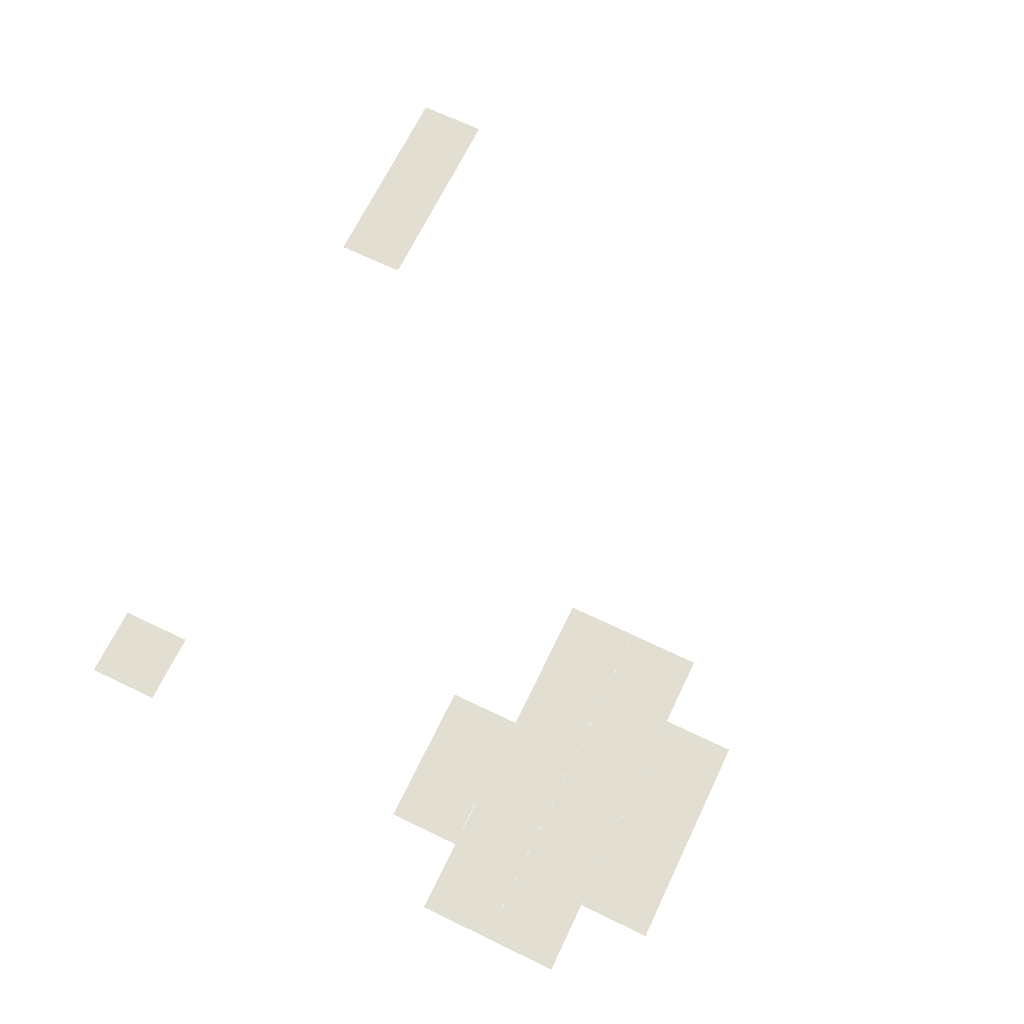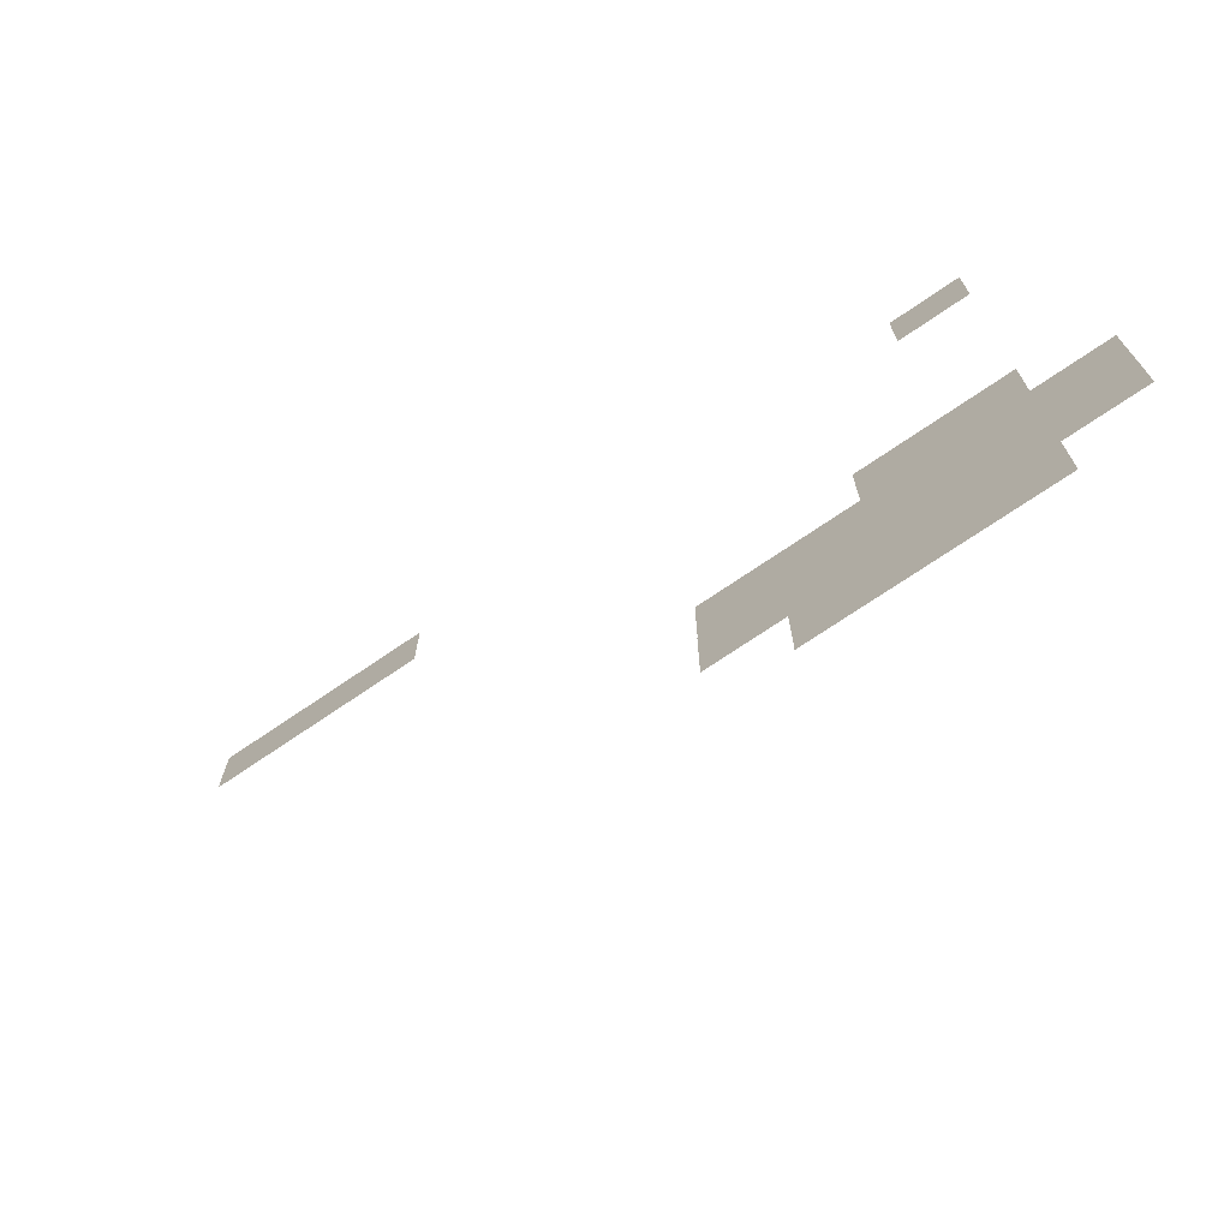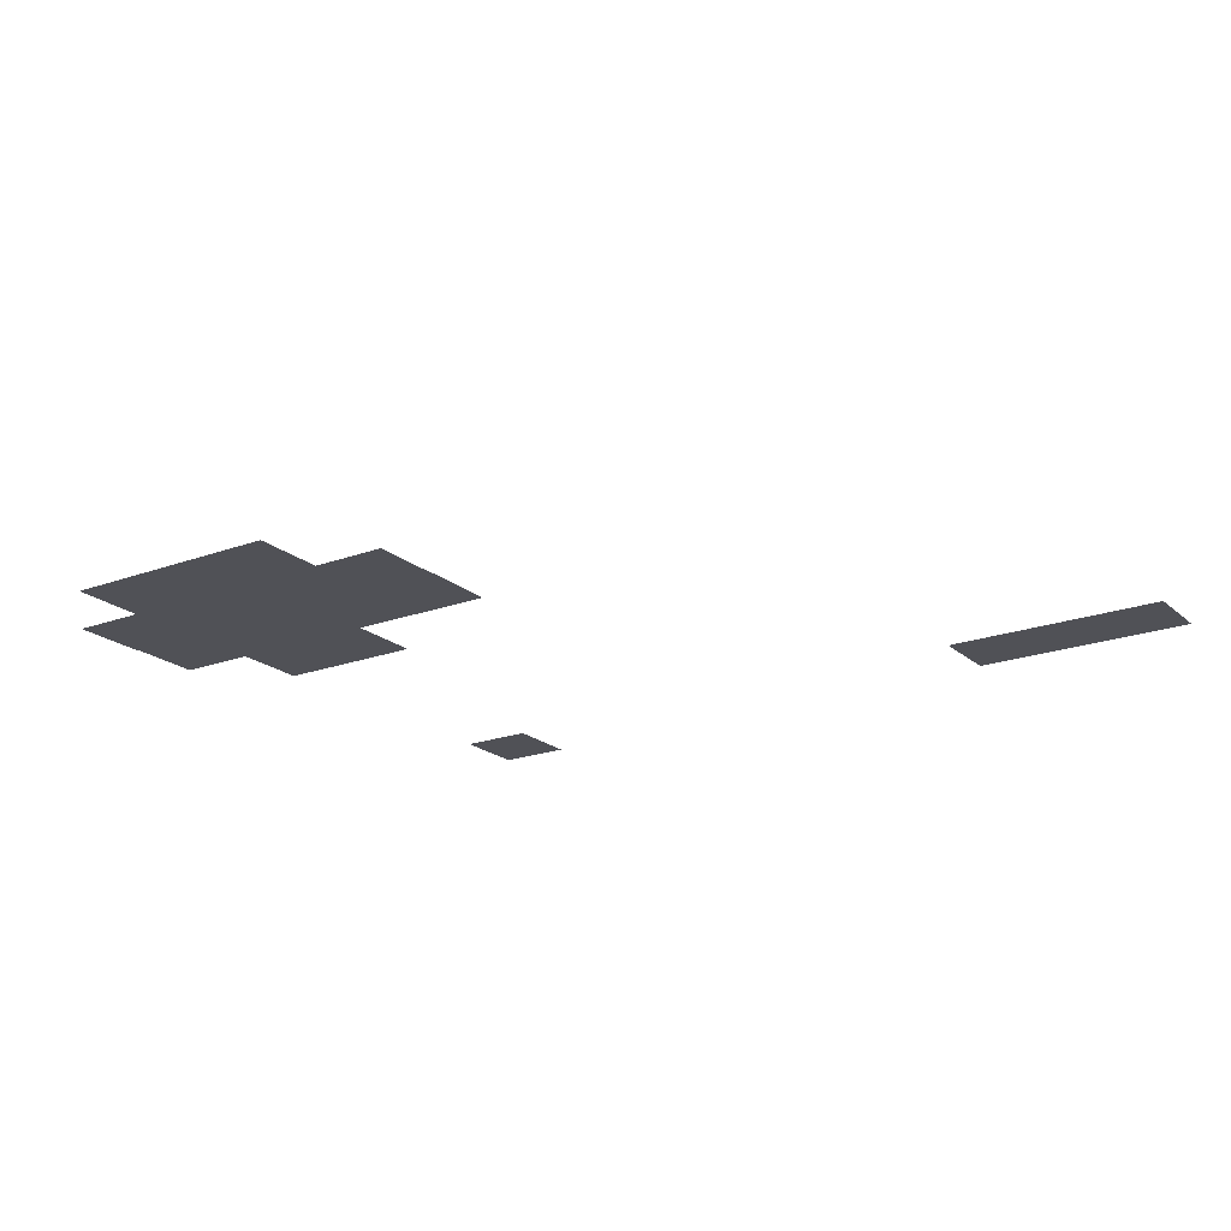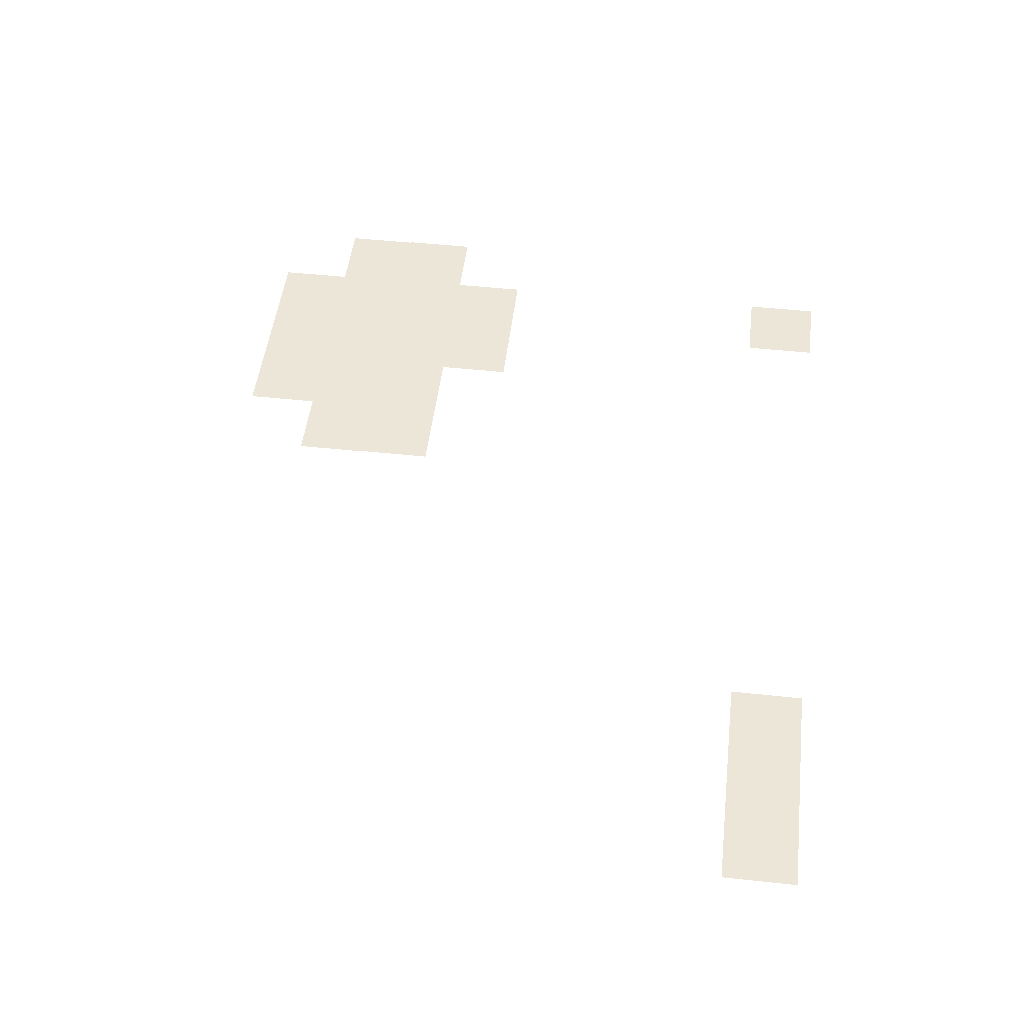
<metadata>
{"format":"obj","ext":"obj","renderer":"f3d","projection":"perspective","resolution":1024,"background":"white","views":[{"elev":67.8,"azim":-64.3,"up":"+Z"},{"elev":-71.6,"azim":-145.6,"up":"+Y"},{"elev":-20.5,"azim":33.7,"up":"+Z"},{"elev":49.5,"azim":96.8,"up":"+Z"}]}
</metadata>
<code>
v -4 -1 -0.01
v -5 -1 -0.01
v -5 0 -0.01
v -4 0 -0.01
v -5 -1 -0.01
v -6 -1 -0.01
v -6 0 -0.01
v -5 0 -0.01
v -6 -1 -0.01
v -7 -1 -0.01
v -7 0 -0.01
v -6 0 -0.01
v -14 -1 -0.01
v -15 -1 -0.01
v -15 0 -0.01
v -14 0 -0.01
v -13 -6 -0.06
v -14 -6 -0.06
v -14 -5 -0.06
v -13 -5 -0.06
v -14 -6 -0.06
v -15 -6 -0.06
v -15 -5 -0.06
v -14 -5 -0.06
v -11 -7 -0.07
v -12 -7 -0.07
v -12 -6 -0.07
v -11 -6 -0.07
v -12 -7 -0.07
v -13 -7 -0.07
v -13 -6 -0.07
v -12 -6 -0.07
v -13 -7 -0.07
v -14 -7 -0.07
v -14 -6 -0.07
v -13 -6 -0.07
v -14 -7 -0.07
v -15 -7 -0.07
v -15 -6 -0.07
v -14 -6 -0.07
v -15 -7 -0.07
v -16 -7 -0.07
v -16 -6 -0.07
v -15 -6 -0.07
v -11 -8 -0.08
v -12 -8 -0.08
v -12 -7 -0.08
v -11 -7 -0.08
v -12 -8 -0.08
v -13 -8 -0.08
v -13 -7 -0.08
v -12 -7 -0.08
v -13 -8 -0.08
v -14 -8 -0.08
v -14 -7 -0.08
v -13 -7 -0.08
v -14 -8 -0.08
v -15 -8 -0.08
v -15 -7 -0.08
v -14 -7 -0.08
v -15 -8 -0.08
v -16 -8 -0.08
v -16 -7 -0.08
v -15 -7 -0.08
v -12 -9 -0.09
v -13 -9 -0.09
v -13 -8 -0.09
v -12 -8 -0.09
v -13 -9 -0.09
v -14 -9 -0.09
v -14 -8 -0.09
v -13 -8 -0.09
v -14 -9 -0.09
v -15 -9 -0.09
v -15 -8 -0.09
v -14 -8 -0.09
g sunrise_mesh_0044
f 1 2 3 4
f 5 6 7 8
f 9 10 11 12
f 13 14 15 16
f 17 18 19 20
f 21 22 23 24
f 25 26 27 28
f 29 30 31 32
f 33 34 35 36
f 37 38 39 40
f 41 42 43 44
f 45 46 47 48
f 49 50 51 52
f 53 54 55 56
f 57 58 59 60
f 61 62 63 64
f 65 66 67 68
f 69 70 71 72
f 73 74 75 76

</code>
